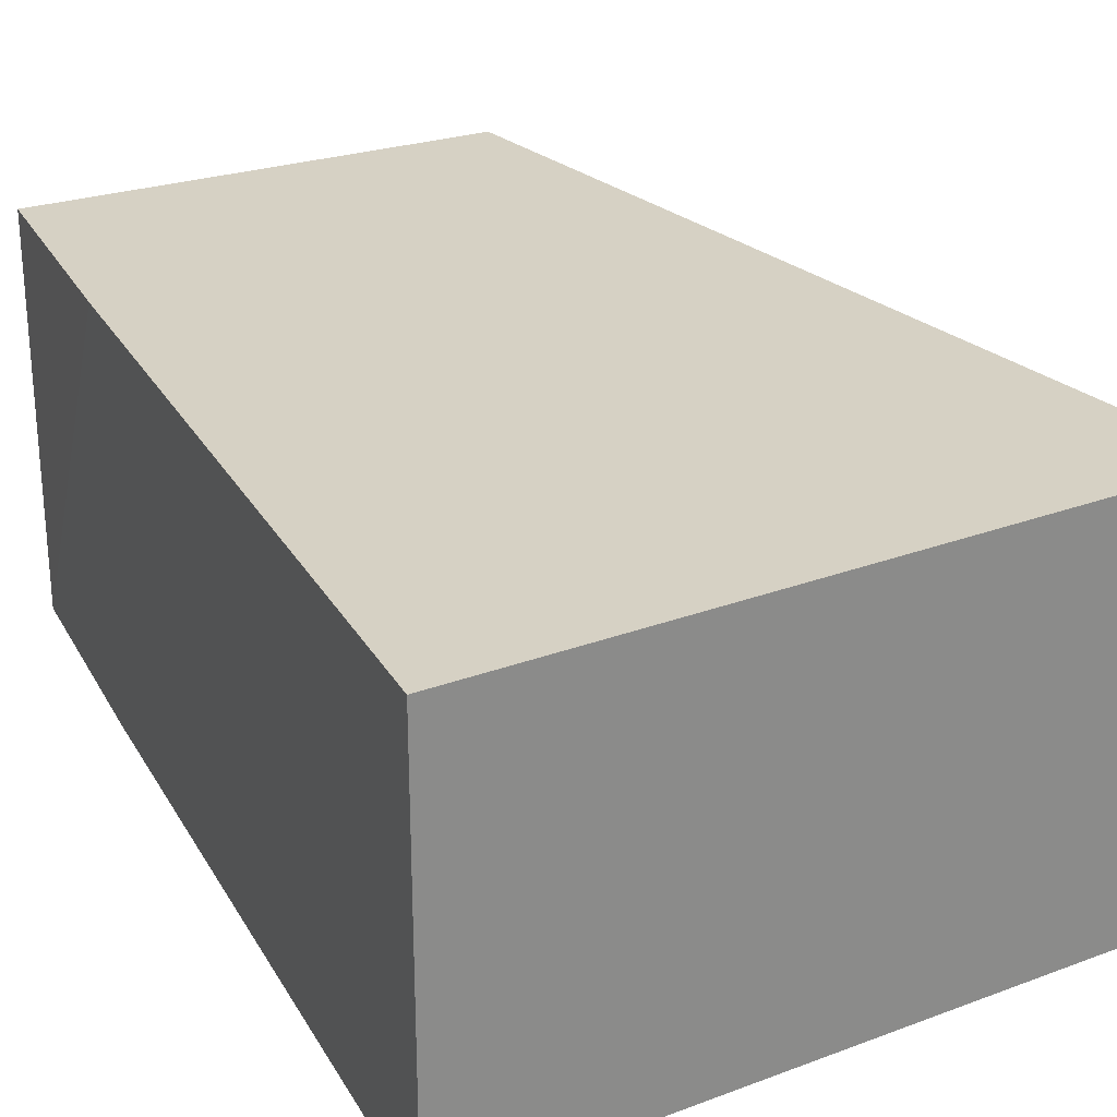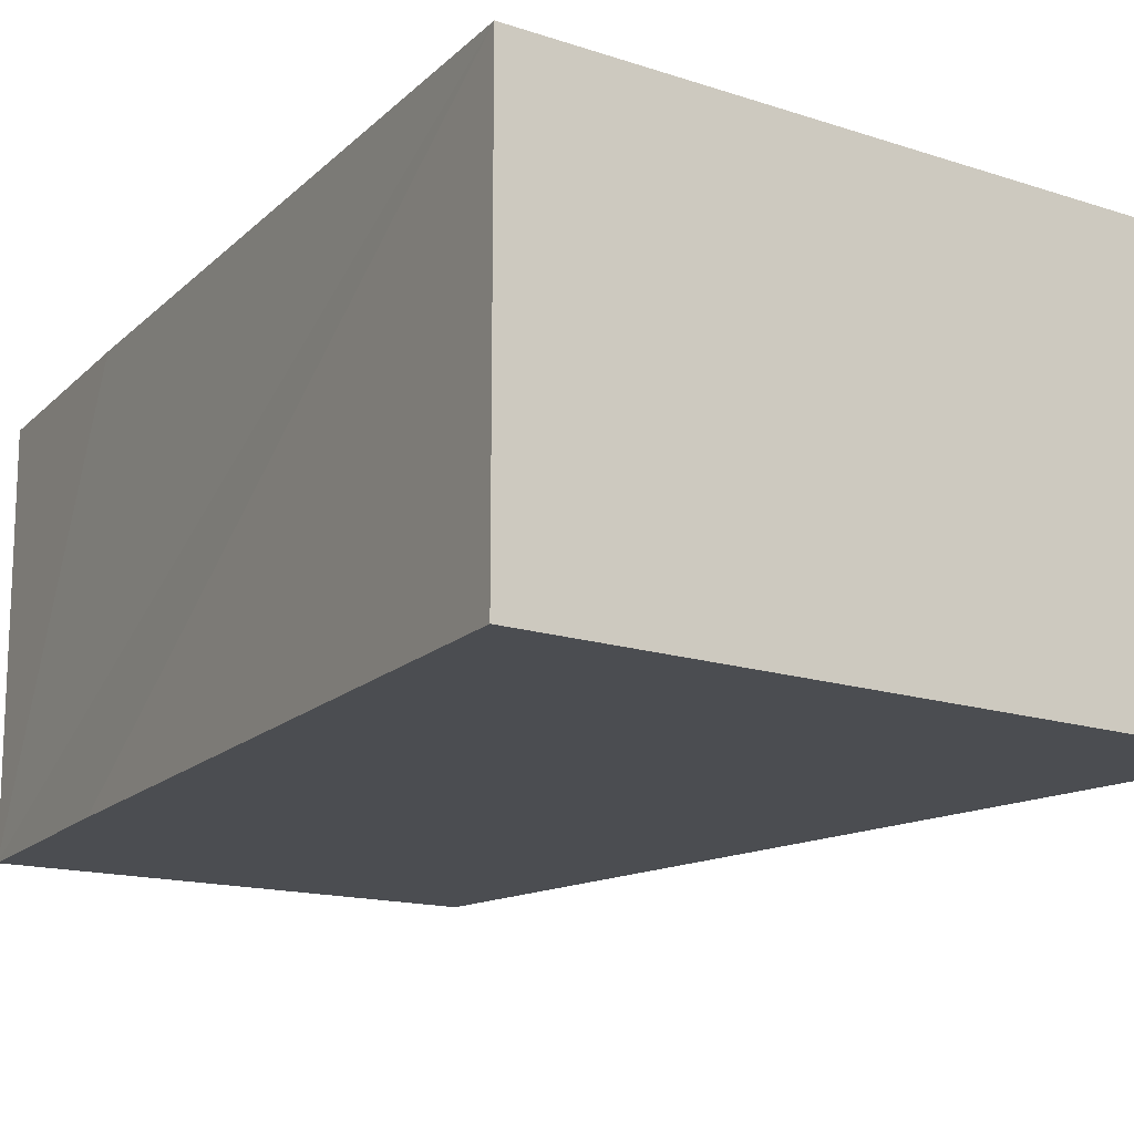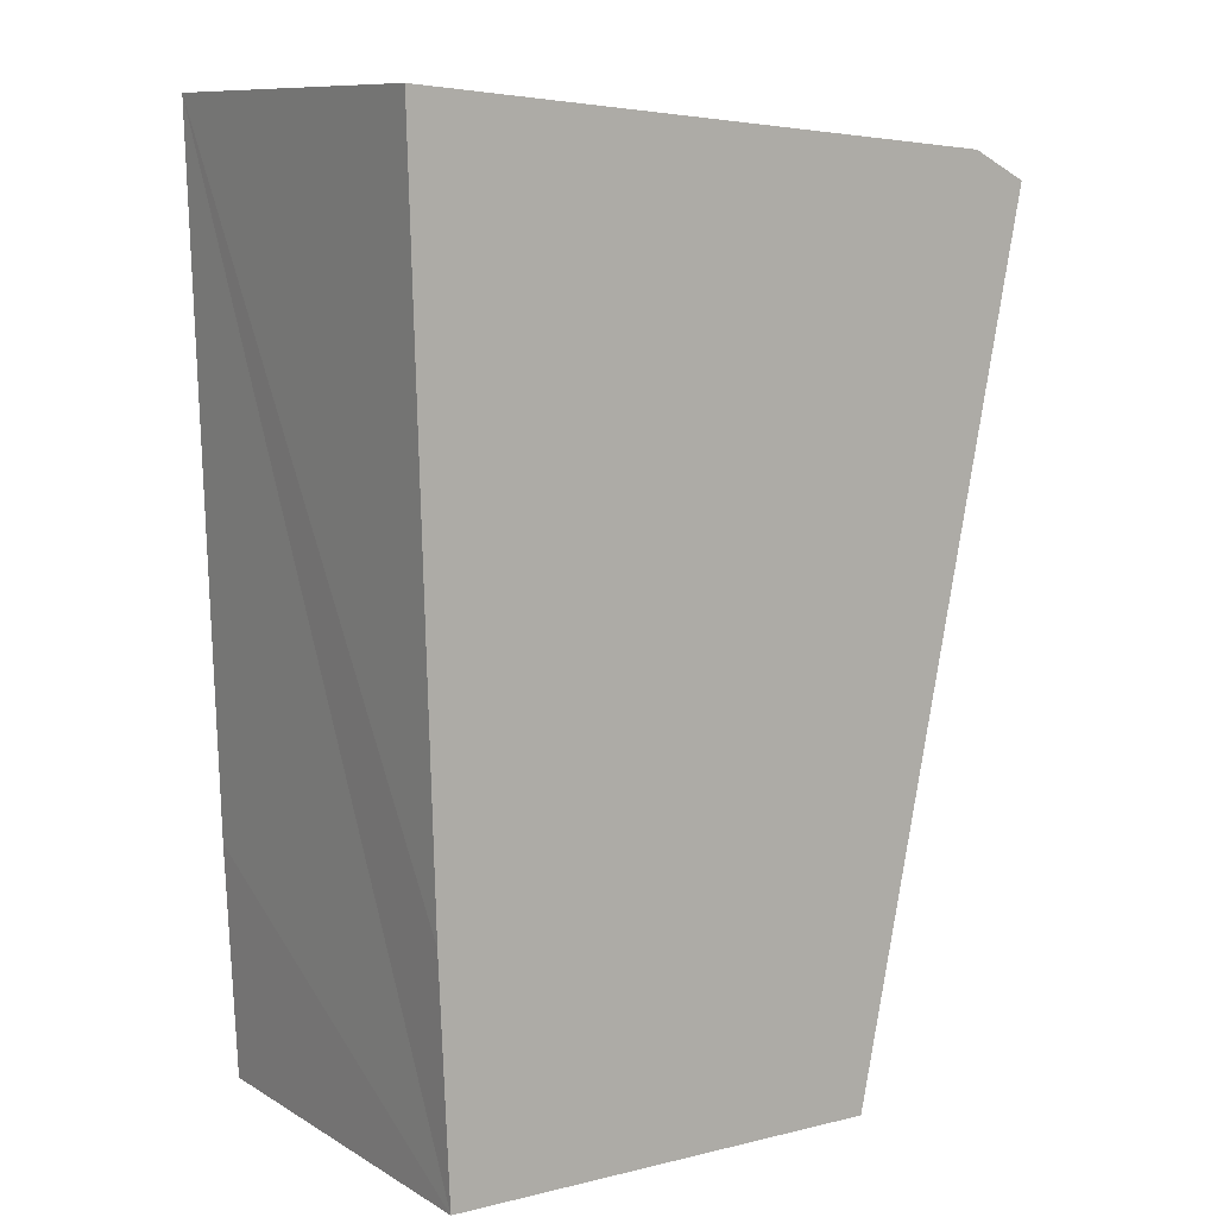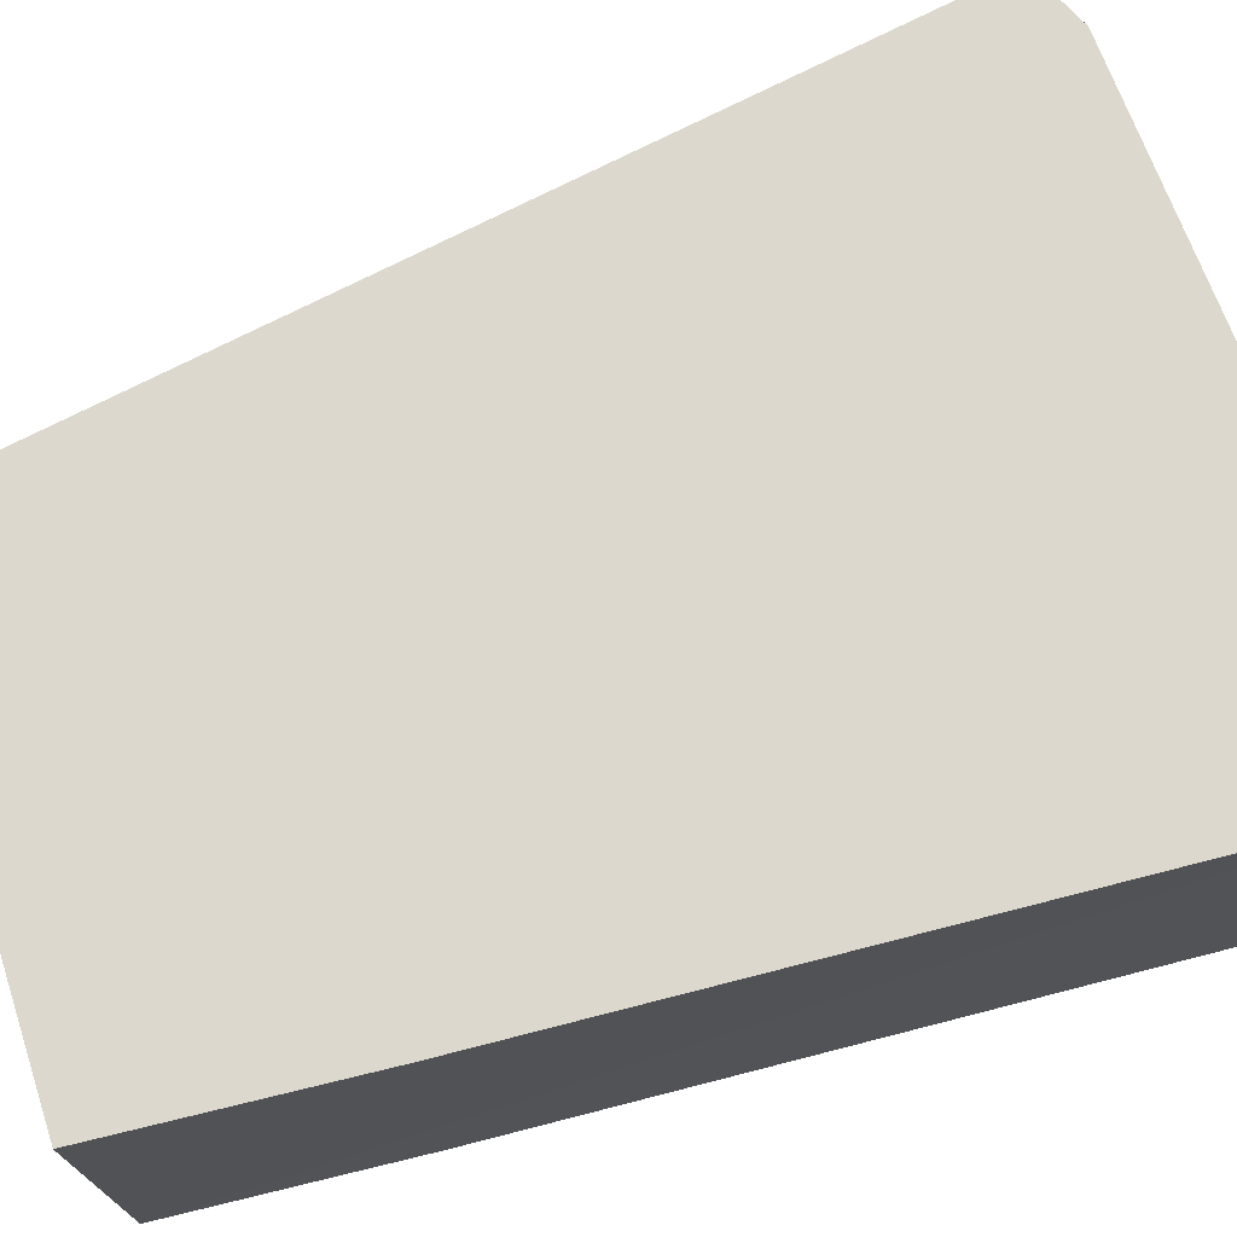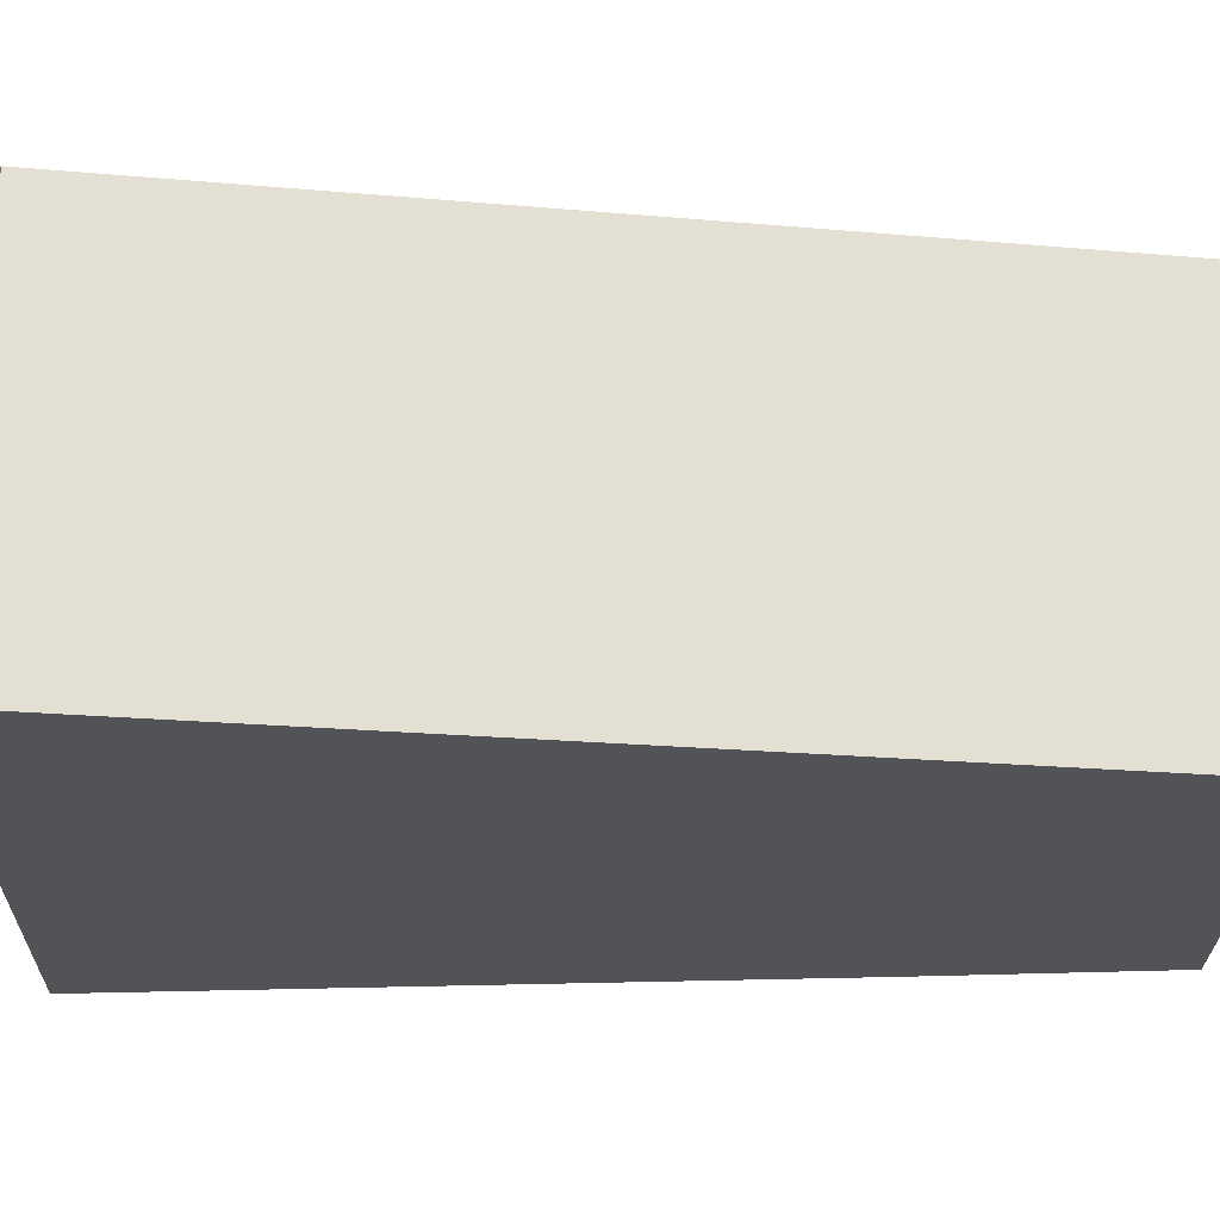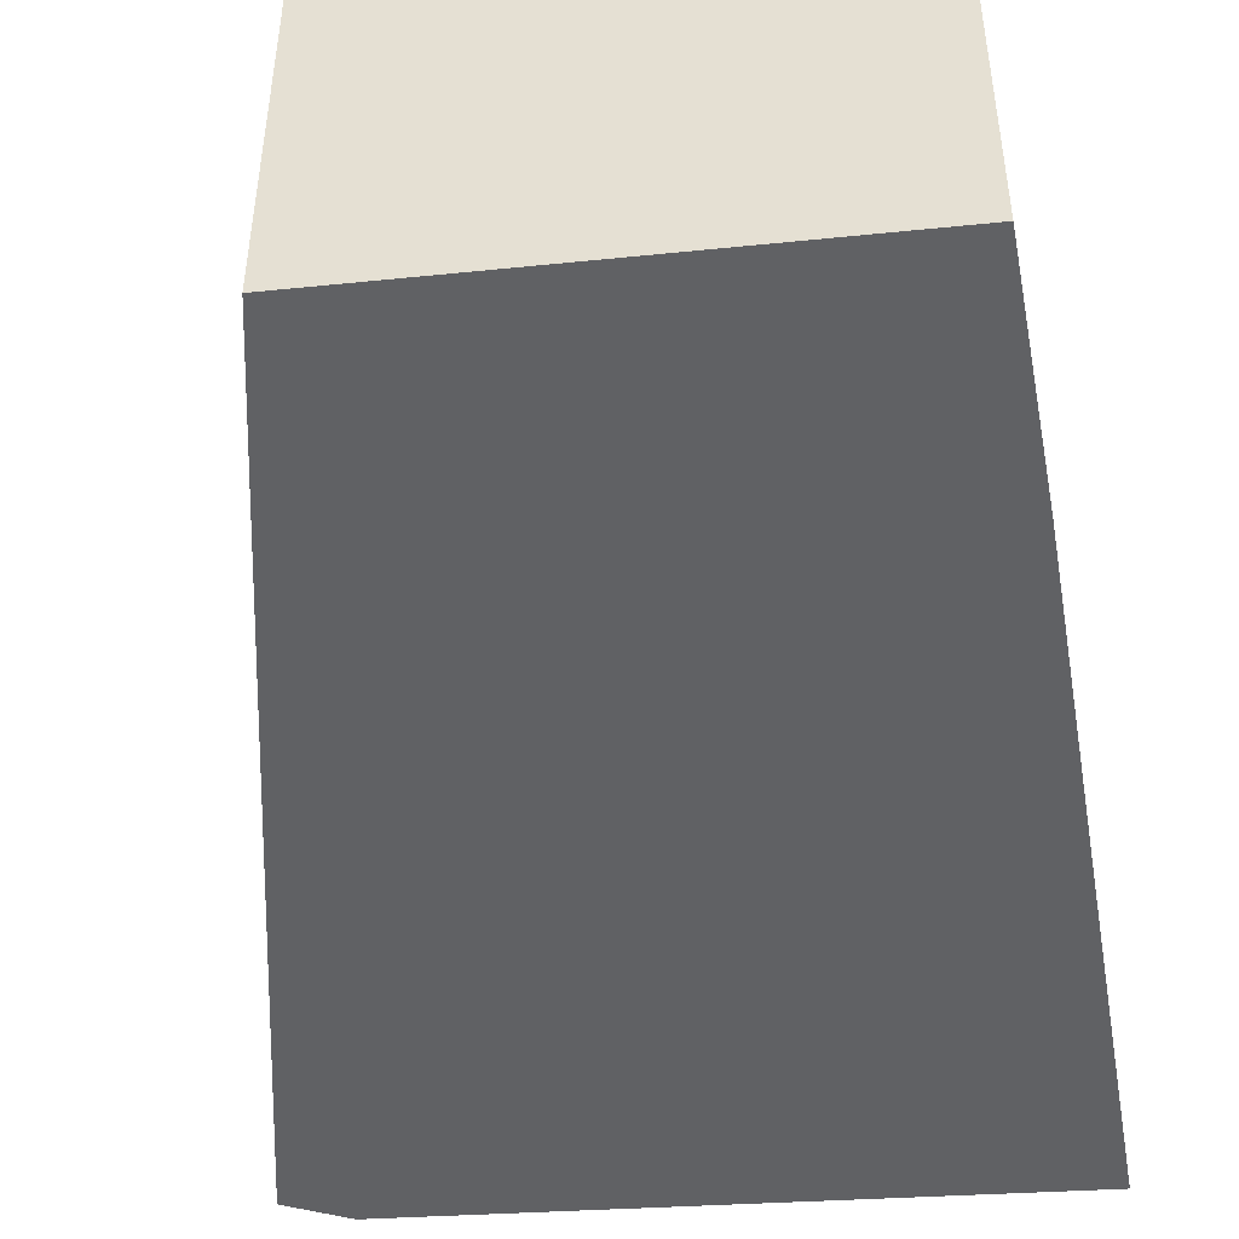
<metadata>
{"format":"obj","ext":"obj","renderer":"f3d","projection":"perspective","resolution":1024,"background":"white","views":[{"elev":26.8,"azim":-25.6,"up":"+Y"},{"elev":-15.6,"azim":-30.2,"up":"+Y"},{"elev":10.3,"azim":-35.1,"up":"+Z"},{"elev":72.5,"azim":-106.0,"up":"+Y"},{"elev":-22.5,"azim":92.6,"up":"+Y"},{"elev":-47.0,"azim":-171.5,"up":"+Y"}]}
</metadata>
<code>
v  4.766 2.834 -0.566
v  4.197 2.834 -0.349
v  4.353 2.834 -0.362
v  0 2.834 1.735e-16
v  4.279 2.834 -2.996
v  0.14 2.834 -5.055
v  3.503 2.834 -6.874
v  0.211 2.834 -6.765
v  0.211 4.142e-16 -6.765
v  0.14 3.095e-16 -5.055
v  0 0 0
v  4.197 2.137e-17 -0.349
v  4.353 2.217e-17 -0.362
v  4.766 3.466e-17 -0.566
v  4.279 1.835e-16 -2.996
v  3.503 4.209e-16 -6.874
g defaultobject
f 1 2 3
f 2 1 4
f 4 1 5
f 4 5 6
f 6 5 7
f 6 7 8
f 9 6 8
f 6 9 4
f 4 9 10
f 4 10 11
f 11 2 4
f 2 11 12
f 2 12 3
f 3 12 13
f 13 1 3
f 1 13 14
f 14 5 1
f 5 14 7
f 7 14 15
f 7 15 16
f 16 8 7
f 8 16 9
f 13 15 14
f 15 13 12
f 15 12 11
f 15 11 10
f 15 10 16
f 16 10 9

</code>
